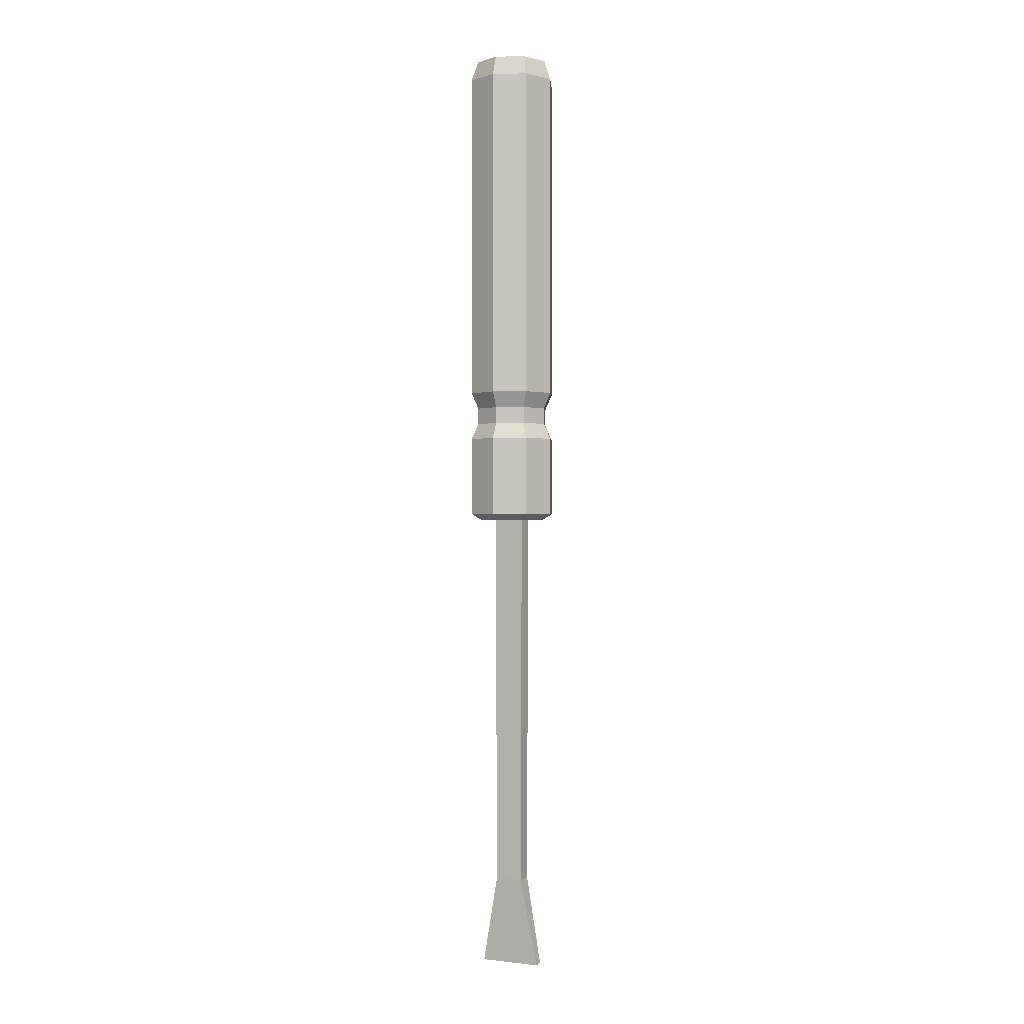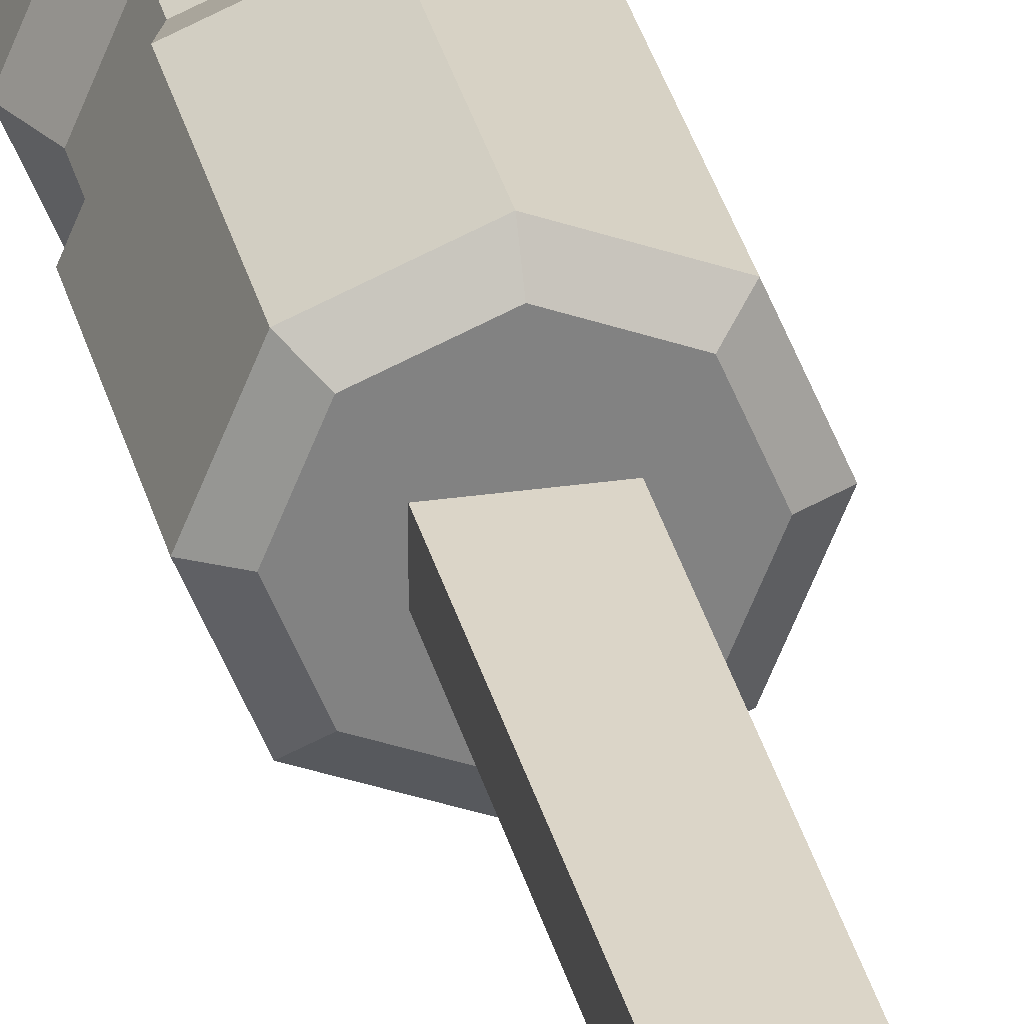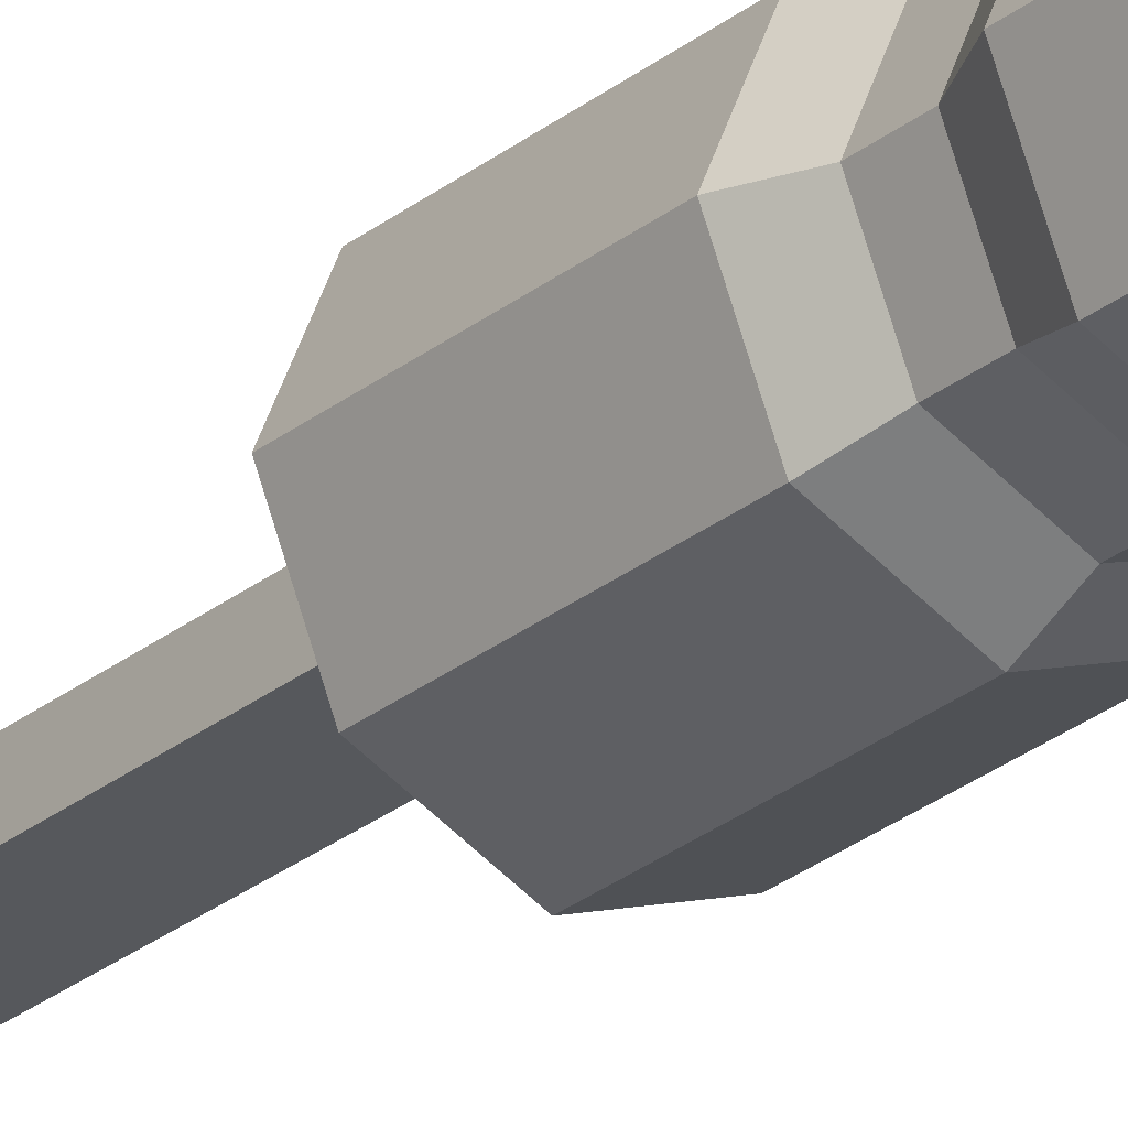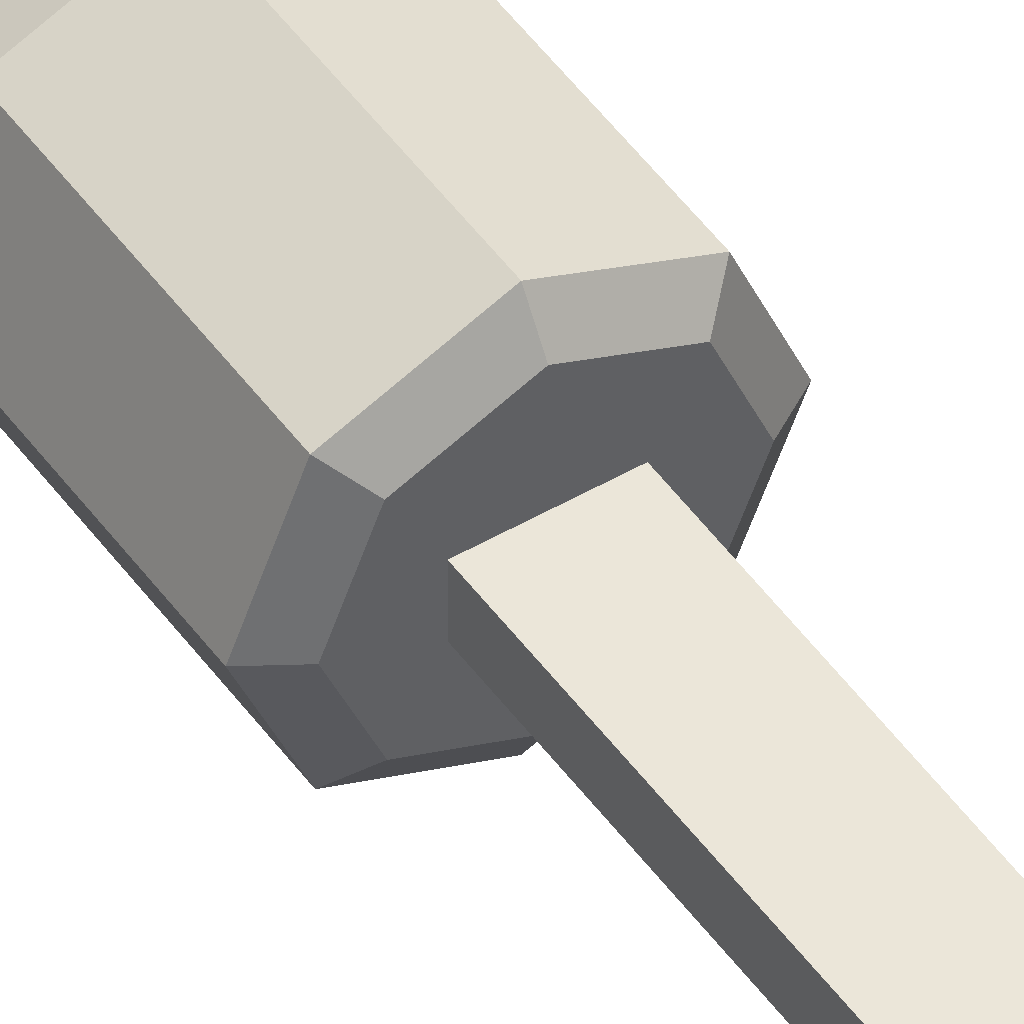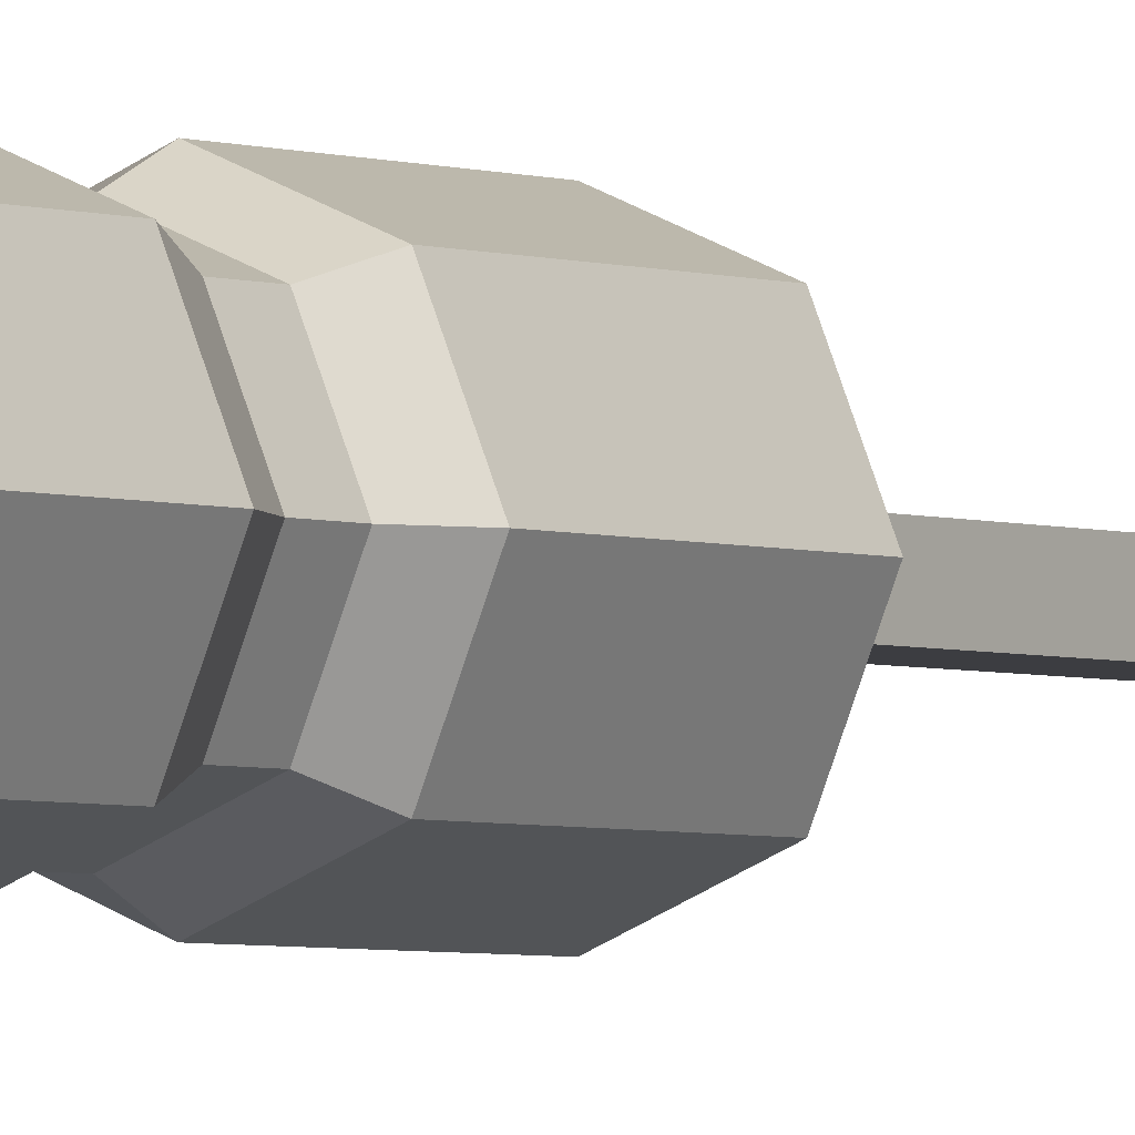
<metadata>
{"format":"obj","ext":"obj","renderer":"f3d","projection":"perspective","resolution":1024,"background":"white","views":[{"elev":-0.7,"azim":26.2,"up":"+Z"},{"elev":29.5,"azim":167.8,"up":"+Y"},{"elev":-27.9,"azim":-39.9,"up":"+Y"},{"elev":47.5,"azim":146.5,"up":"+Y"},{"elev":-2.8,"azim":34.4,"up":"+Y"}]}
</metadata>
<code>
o Screwdriver_2
v 0.004353 0.002198 0.01732
v 0.004353 -0.002198 0.01732
v 0.008749 0.001196 -0.1231
v 0.008749 -0.001189 -0.1234
v -0.004353 0.002198 0.01732
v -0.004353 -0.002198 0.01732
v -0.008749 0.001196 -0.1231
v -0.008749 -0.001189 -0.1234
v 0.01272 0 0.01114
v 0.008996 -0.008996 0.01114
v 0 -0.01272 0.01114
v -0.008996 -0.008996 0.01114
v -0.01272 0 0.01114
v -0.008996 0.008996 0.01114
v 0 0.01272 0.01114
v 0.008996 0.008996 0.01114
v 0.01082 -0 0.1468
v 0.01272 -0 0.1413
v 0.007653 -0.007653 0.1468
v 0.008996 -0.008996 0.1413
v -0 -0.01082 0.1468
v -0 -0.01272 0.1413
v -0.007653 -0.007653 0.1468
v -0.008996 -0.008996 0.1413
v -0.01082 -0 0.1468
v -0.01272 -0 0.1413
v -0.007653 0.007653 0.1468
v -0.008996 0.008996 0.1413
v 0 0.01082 0.1468
v -0 0.01272 0.1413
v 0.007653 0.007653 0.1468
v 0.008996 0.008996 0.1413
v 0.003983 0.002198 -0.09813
v 0.003983 -0.002192 -0.09835
v -0.003983 0.002198 -0.09813
v -0.003983 -0.002192 -0.09835
v 0.01272 0 0.04721
v 0.008996 -0.008996 0.04721
v 0.008996 0.008996 0.04721
v 0 -0.01272 0.04721
v -0.008996 -0.008996 0.04721
v -0.01272 0 0.04721
v -0.008996 0.008996 0.04721
v 0 0.01272 0.04721
v 0.008996 -0.008996 0.0335
v 0 -0.01272 0.0335
v -0.008996 -0.008996 0.0335
v -0.01272 0 0.0335
v -0.008996 0.008996 0.0335
v 0 0.01272 0.0335
v 0.01272 0 0.0335
v 0.008996 0.008996 0.0335
v 0.01067 0 0.04269
v 0.01067 0 0.03802
v 0.007543 0.007543 0.03802
v 0.007543 0.007543 0.04269
v 0.007543 -0.007543 0.04269
v 0.007543 -0.007543 0.03802
v -0 -0.01067 0.03802
v -0 -0.01067 0.04269
v -0.007543 -0.007543 0.04269
v -0.007543 -0.007543 0.03802
v -0.01067 0 0.04269
v -0.01067 0 0.03802
v -0.007543 0.007543 0.04269
v -0.007543 0.007543 0.03802
v -0 0.01067 0.04269
v -0 0.01067 0.03802
v 0.009885 0 0.009394
v 0.00699 -0.00699 0.009394
v 0 -0.009885 0.009394
v -0.00699 -0.00699 0.009394
v -0.009885 0 0.009394
v -0.00699 0.00699 0.009394
v 0 0.009885 0.009394
v 0.00699 0.00699 0.009394
f 7 3 4 8
f 35 5 1 33
f 34 4 3 33
f 35 7 8 36
f 39 32 18 37
f 40 22 24 41
f 41 24 26 42
f 42 26 28 43
f 43 28 30 44
f 44 30 32 39
f 37 18 20 38
f 38 20 22 40
f 16 9 69 76
f 20 18 17 19
f 22 20 19 21
f 24 22 21 23
f 26 24 23 25
f 28 26 25 27
f 30 28 27 29
f 32 30 29 31
f 18 32 31 17
f 19 17 31 29 27 25 23 21
f 34 2 6 36
f 4 34 36 8
f 5 35 36 6
f 2 34 33 1
f 7 35 33 3
f 46 59 62 47
f 52 55 54 51
f 50 68 55 52
f 49 66 68 50
f 48 64 66 49
f 47 62 64 48
f 51 54 58 45
f 16 52 51 9
f 11 46 47 12
f 12 47 48 13
f 13 48 49 14
f 14 49 50 15
f 15 50 52 16
f 9 51 45 10
f 10 45 46 11
f 67 44 39 56
f 60 40 41 61
f 61 41 42 63
f 63 42 43 65
f 65 43 44 67
f 45 58 59 46
f 53 37 38 57
f 57 38 40 60
f 56 53 54 55
f 60 61 62 59
f 61 63 64 62
f 63 65 66 64
f 65 67 68 66
f 67 56 55 68
f 53 57 58 54
f 57 60 59 58
f 56 39 37 53
f 69 70 71 72 73 74 75 76
f 14 15 75 74
f 12 13 73 72
f 10 11 71 70
f 15 16 76 75
f 13 14 74 73
f 11 12 72 71
f 9 10 70 69

</code>
